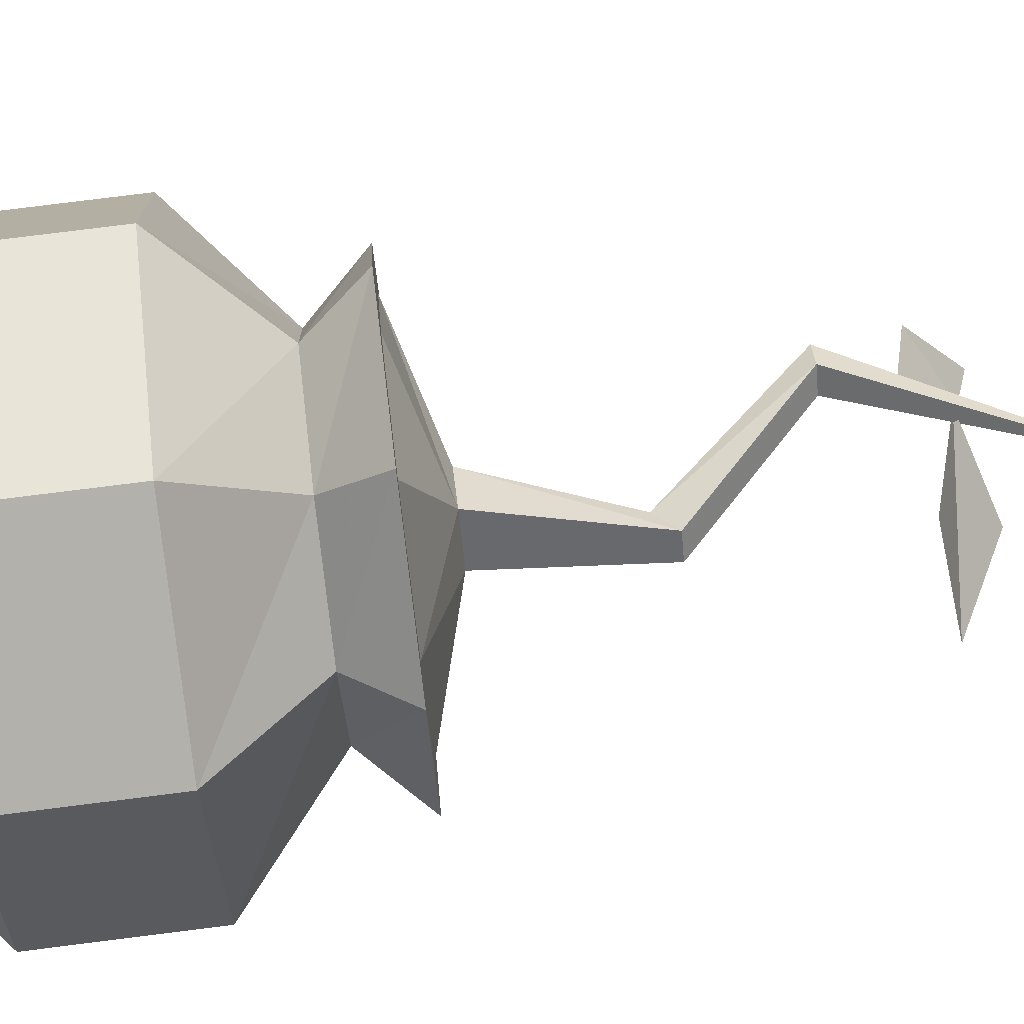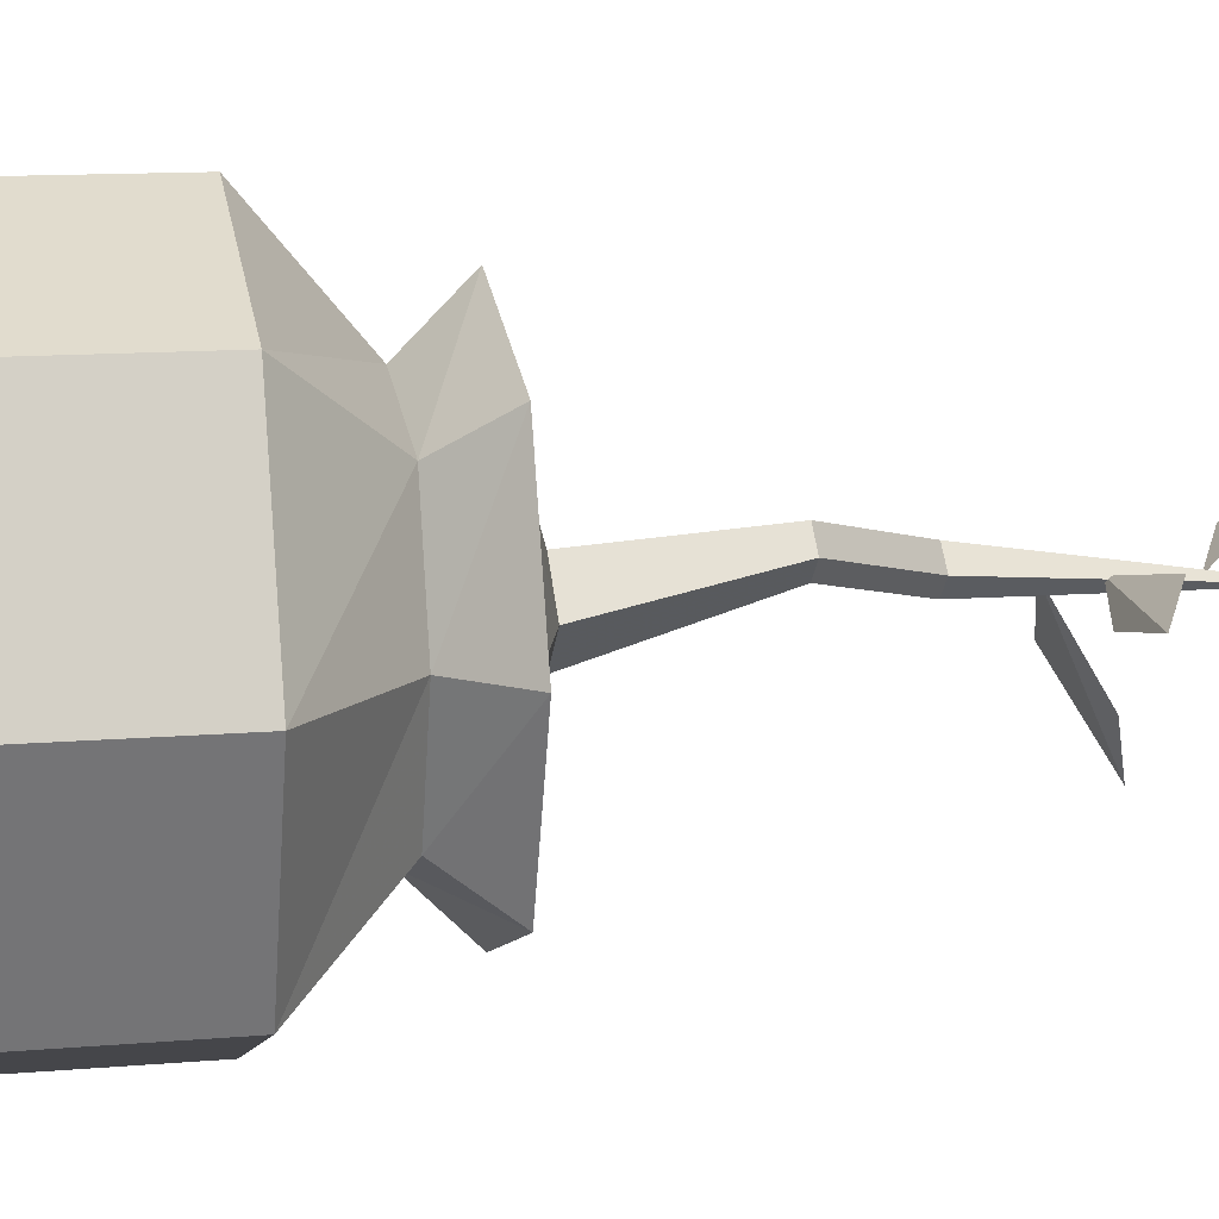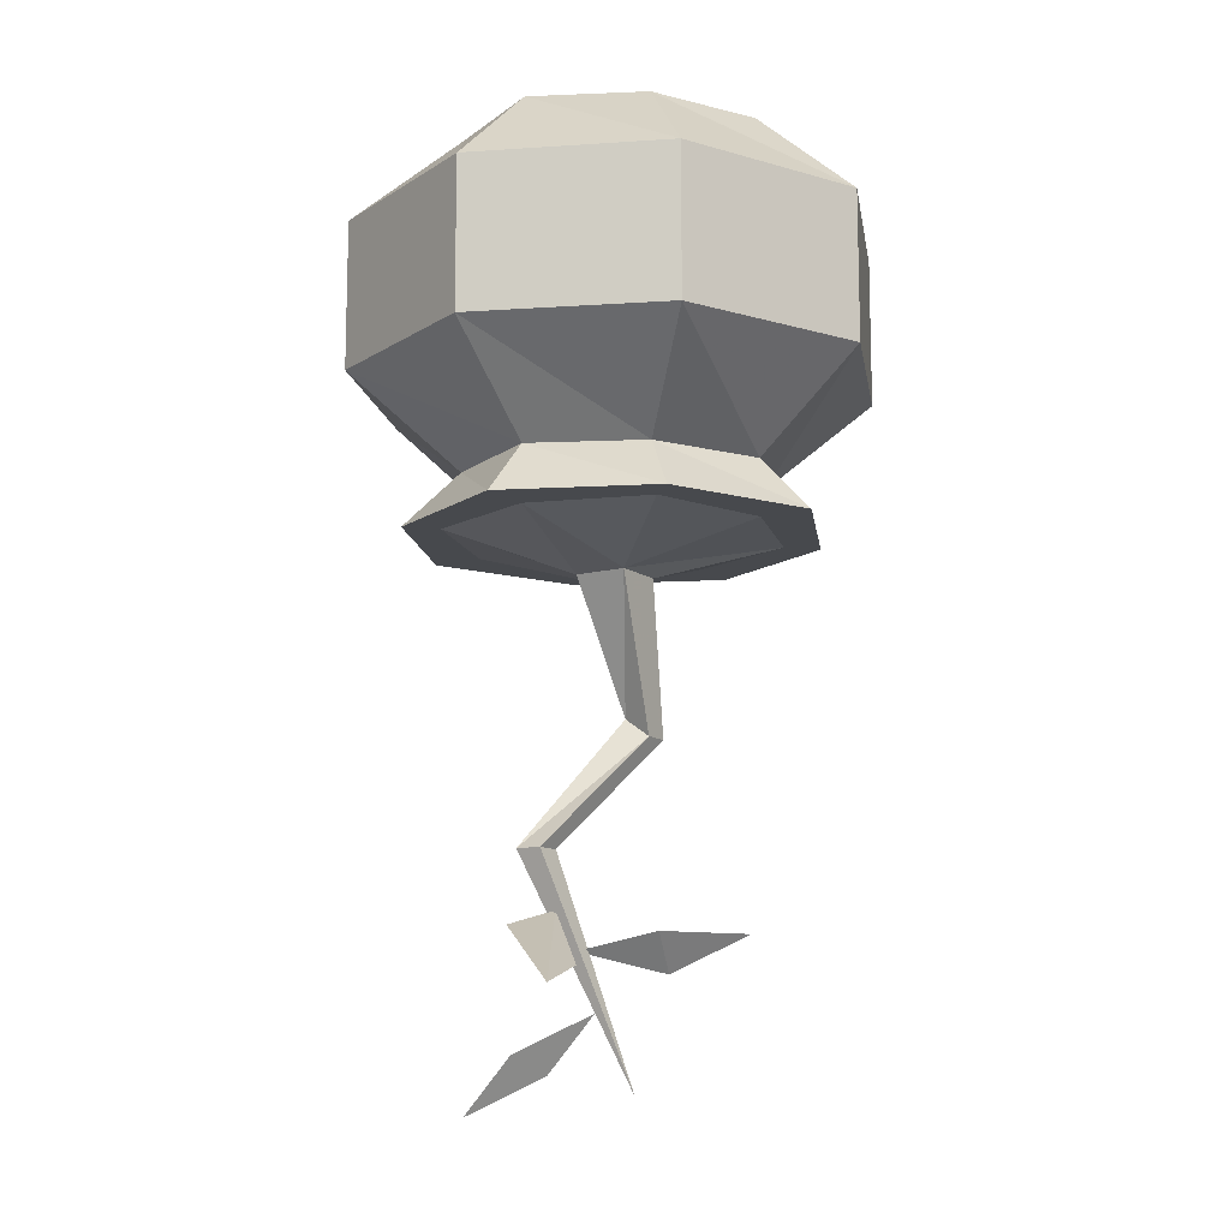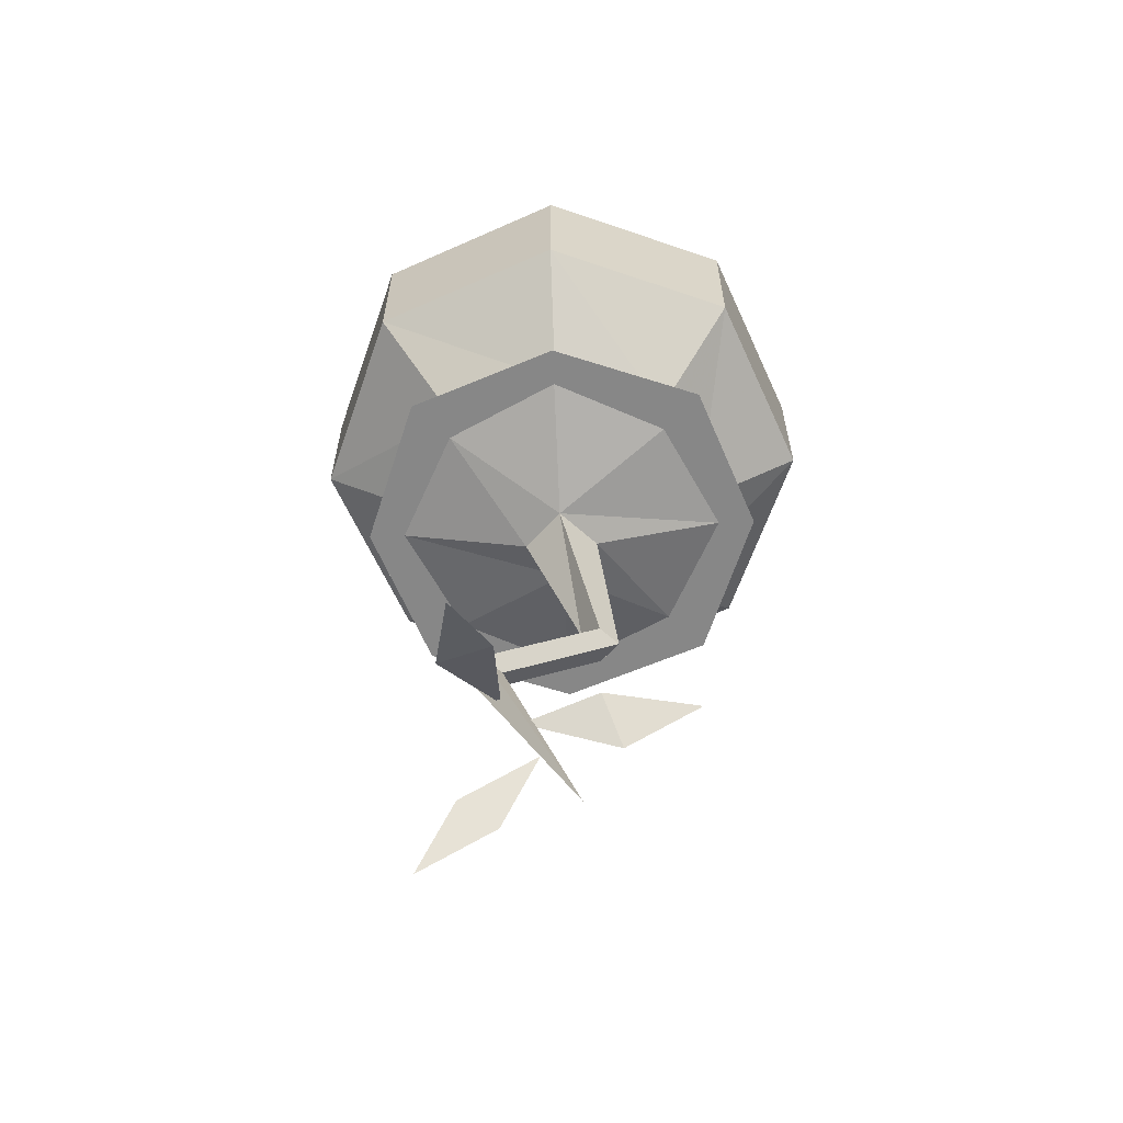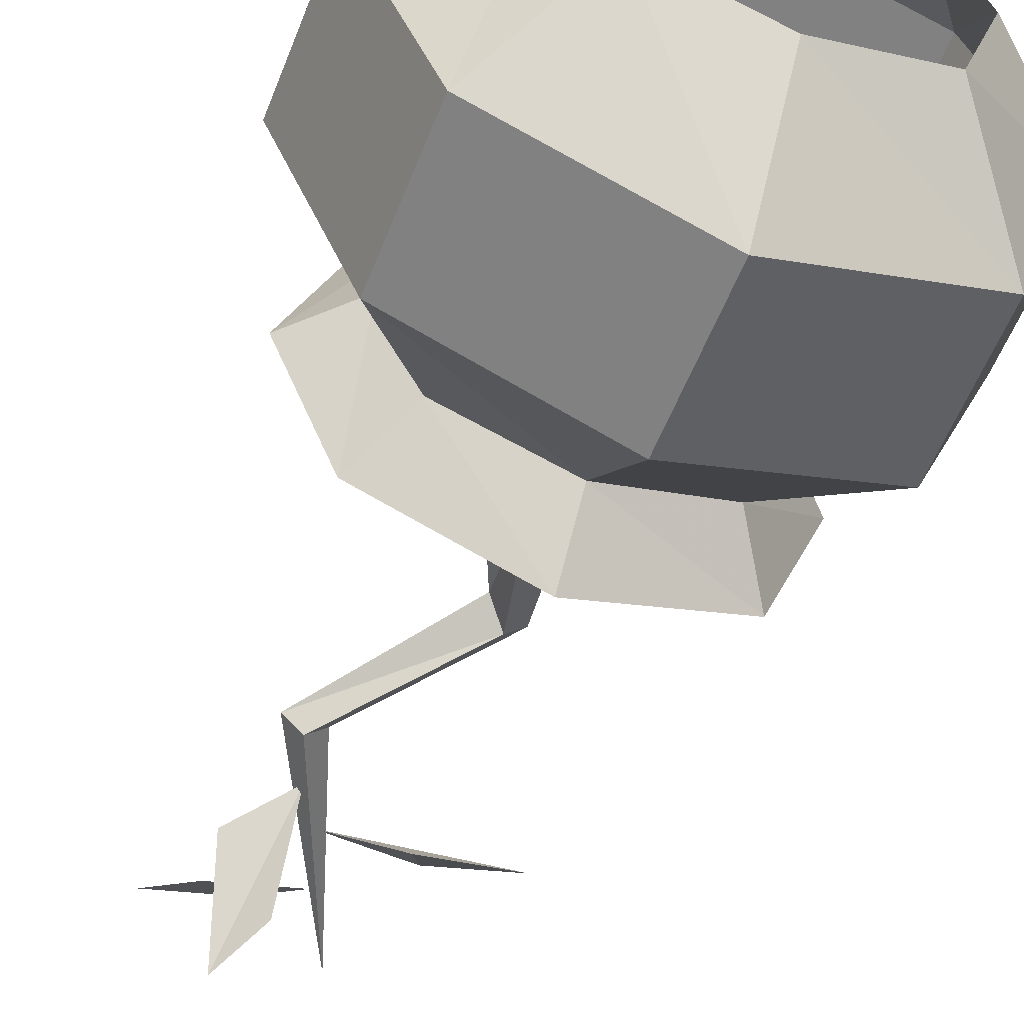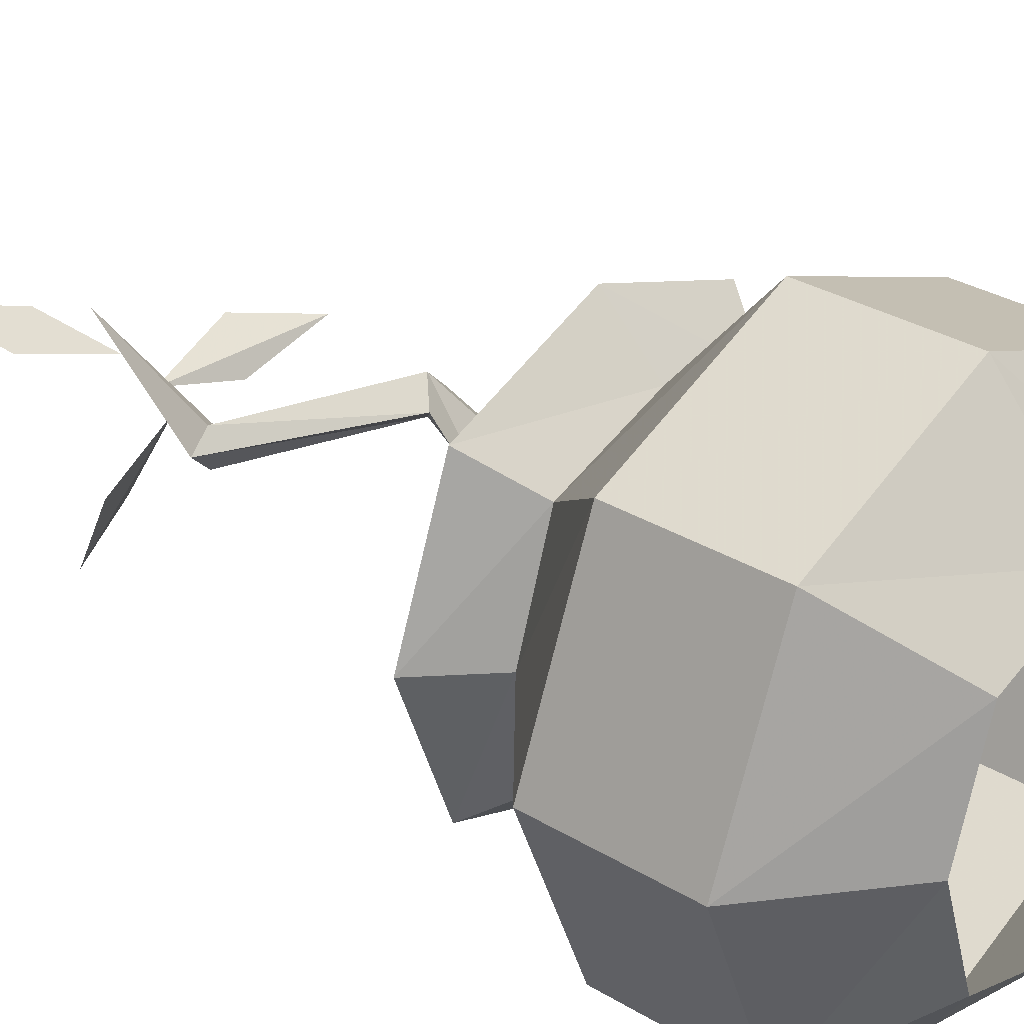
<metadata>
{"format":"obj","ext":"obj","renderer":"f3d","projection":"perspective","resolution":1024,"background":"white","views":[{"elev":79.7,"azim":-97.1,"up":"+Z"},{"elev":11.9,"azim":-101.8,"up":"+Z"},{"elev":-12.0,"azim":167.2,"up":"+Y"},{"elev":-62.5,"azim":-177.4,"up":"+Y"},{"elev":-56.8,"azim":158.6,"up":"+Z"},{"elev":31.6,"azim":130.5,"up":"+Z"}]}
</metadata>
<code>
v 0.04688 0 0.04688
v 0.07812 -0.03906 0.07812
v 0.1094 -0.03906 0
v 0.0625 0 0
v 0.07812 -0.03906 -0.07812
v 0.04688 0 -0.04688
v 0 -0.03906 -0.1094
v 0 0 -0.0625
v -0.07812 -0.03906 -0.07812
v -0.04688 0 -0.04688
v -0.1094 -0.03906 0
v -0.0625 0 0
v -0.07812 -0.03906 0.07812
v -0.04688 0 0.04688
v 0 -0.03906 0.1094
v 0 0 0.0625
v 0.1094 -0.1016 0
v 0.07812 -0.1016 0.07812
v 0.0625 -0.1406 0
v 0.04688 -0.1406 -0.04688
v 0.07812 -0.1016 -0.07812
v 0 -0.1016 -0.1094
v -0.07812 -0.1016 -0.07812
v -0.1094 -0.1016 0
v -0.07812 -0.1016 0.07812
v 0 -0.1016 0.1094
v 0.04688 -0.1406 0.04688
v 0.08594 -0.1641 0
v 0.0625 -0.1641 -0.0625
v 0 -0.1641 -0.08594
v 0 -0.1406 -0.0625
v -0.04688 -0.1406 -0.04688
v -0.0625 -0.1406 0
v -0.04688 -0.1406 0.04688
v 0 -0.1406 0.0625
v 0.0625 -0.1641 0.0625
v 0.04688 -0.1641 0.04688
v 0.07031 -0.1641 0
v 0.04688 -0.1641 -0.04688
v 0 -0.1641 -0.07031
v -0.0625 -0.1641 -0.0625
v -0.08594 -0.1641 0
v -0.0625 -0.1641 0.0625
v 0 -0.1641 0.08594
v -0.04688 -0.1641 -0.04688
v -0.07031 -0.1641 0
v -0.04688 -0.1641 0.04688
v 0 -0.1641 0.07031
v 0 -0.1797 0.01562
v 0.01562 -0.1797 0
v 0 -0.1797 -0.01562
v -0.01562 -0.1797 0
v -0.02344 -0.2422 0.01562
v -0.01562 -0.2422 0.02344
v -0.007812 -0.2344 0.01562
v -0.01562 -0.2422 0.007812
v 0.03125 -0.2891 -0.007812
v 0.02344 -0.2891 0
v 0.03125 -0.2891 0.007812
v 0.03906 -0.2891 0
v -0.007812 -0.3828 0
v 0.05469 -0.3906 0.02344
v 0.02344 -0.375 0.01562
v 0.007812 -0.3516 0
v 0.03906 -0.3672 0.007812
v 0.01562 -0.3281 0
v -0.02344 -0.3359 0.007812
v -0.05469 -0.3203 0
v -0.01562 -0.3203 -0.007812
v 0.02344 -0.3125 0
v 0.02344 -0.3359 -0.03906
v 0.03906 -0.3438 -0.0625
v 0.04688 -0.3203 -0.02344
f 1 2 3
f 1 3 4
f 4 3 5
f 4 5 6
f 6 5 7
f 6 7 8
f 8 7 9
f 8 9 10
f 10 9 11
f 10 11 12
f 12 11 13
f 12 13 14
f 14 13 15
f 14 15 16
f 16 15 2
f 16 2 1
f 17 3 2
f 17 2 18
f 17 18 19
f 17 19 20
f 17 20 21
f 17 21 3
f 3 21 5
f 5 21 22
f 5 22 7
f 7 22 23
f 7 23 9
f 9 23 24
f 9 24 11
f 11 24 25
f 11 25 13
f 13 25 26
f 13 26 15
f 15 26 18
f 15 18 2
f 19 18 27
f 19 27 28
f 19 28 29
f 19 29 20
f 20 29 30
f 20 30 31
f 20 31 21
f 21 31 22
f 22 31 32
f 22 32 23
f 23 32 33
f 23 33 24
f 24 33 34
f 24 34 25
f 25 34 35
f 25 35 26
f 26 35 27
f 26 27 18
f 28 27 36
f 28 36 37
f 28 37 38
f 28 38 29
f 29 38 39
f 29 39 30
f 30 39 40
f 30 40 41
f 30 41 31
f 31 41 32
f 32 41 42
f 32 42 33
f 33 42 43
f 33 43 34
f 34 43 44
f 34 44 35
f 35 44 36
f 35 36 27
f 42 41 45
f 42 45 46
f 42 46 43
f 43 46 47
f 43 47 44
f 44 47 48
f 44 48 36
f 36 48 37
f 40 45 41
f 37 48 49
f 37 49 38
f 38 49 50
f 38 50 39
f 39 50 51
f 39 51 40
f 40 51 45
f 49 48 47
f 49 47 52
f 51 52 46
f 51 46 45
f 52 47 46
f 49 52 53
f 49 53 54
f 49 54 50
f 50 54 55
f 50 55 51
f 51 55 56
f 51 56 52
f 52 56 53
f 53 56 57
f 53 57 58
f 53 58 54
f 54 58 59
f 54 59 55
f 55 59 60
f 55 60 56
f 56 60 57
f 57 60 61
f 57 61 58
f 58 61 59
f 59 61 60
f 62 63 64
f 62 64 65
f 62 65 63
f 63 65 64
f 66 67 68
f 66 68 69
f 66 69 67
f 67 69 68
f 70 71 72
f 70 72 73
f 70 73 71
f 71 73 72

</code>
